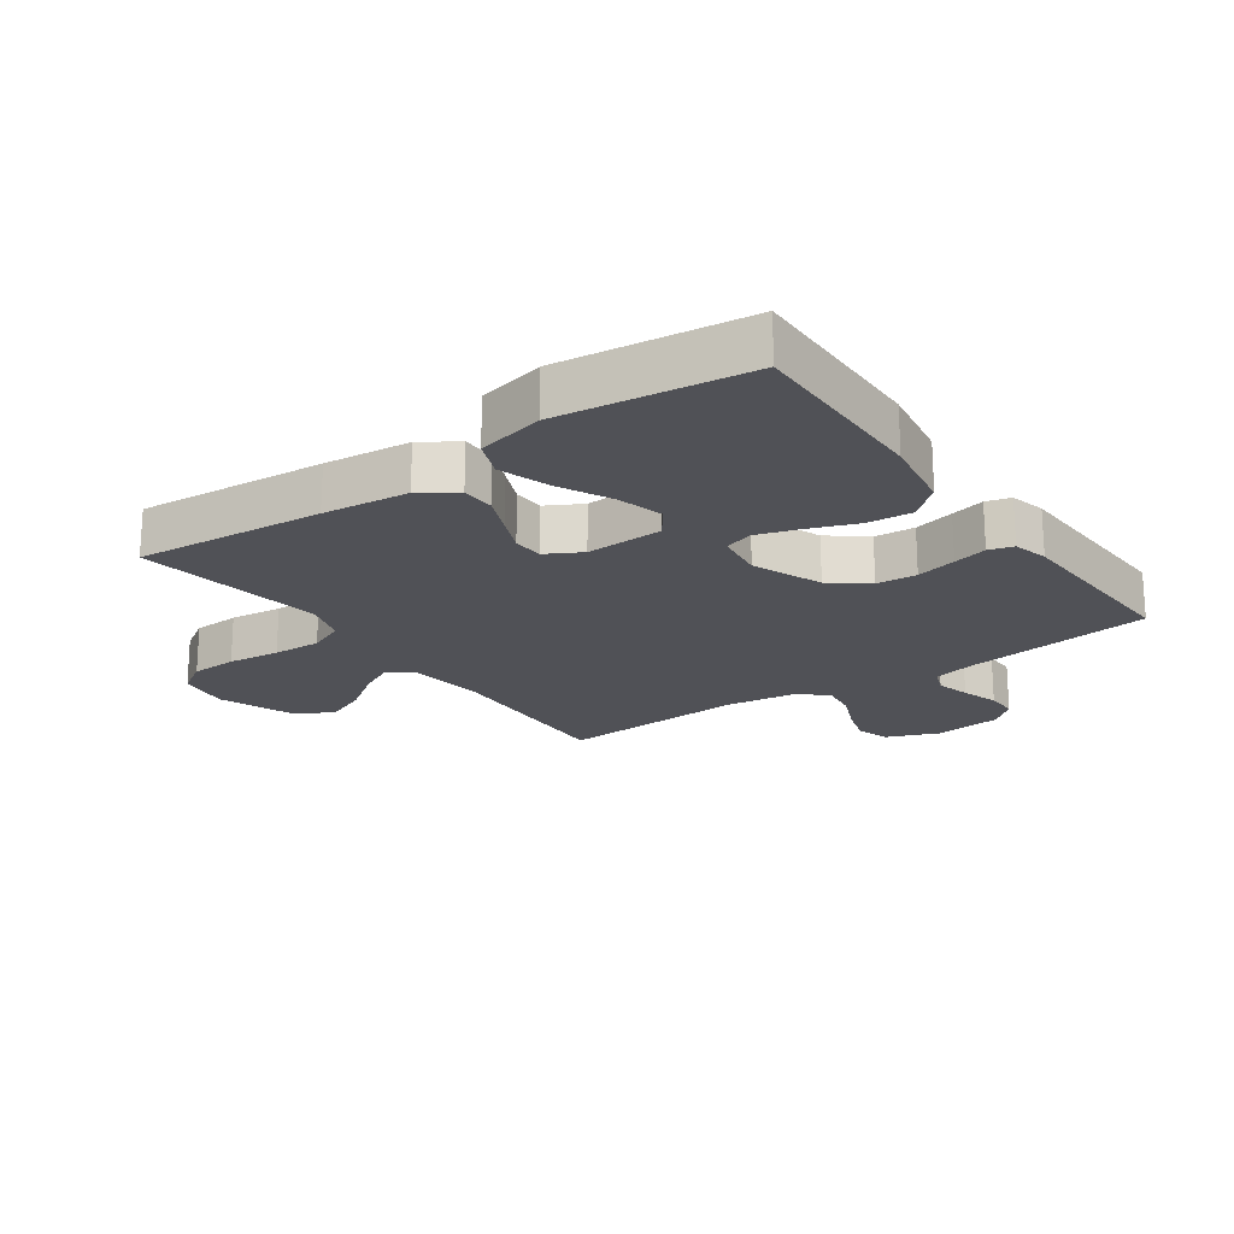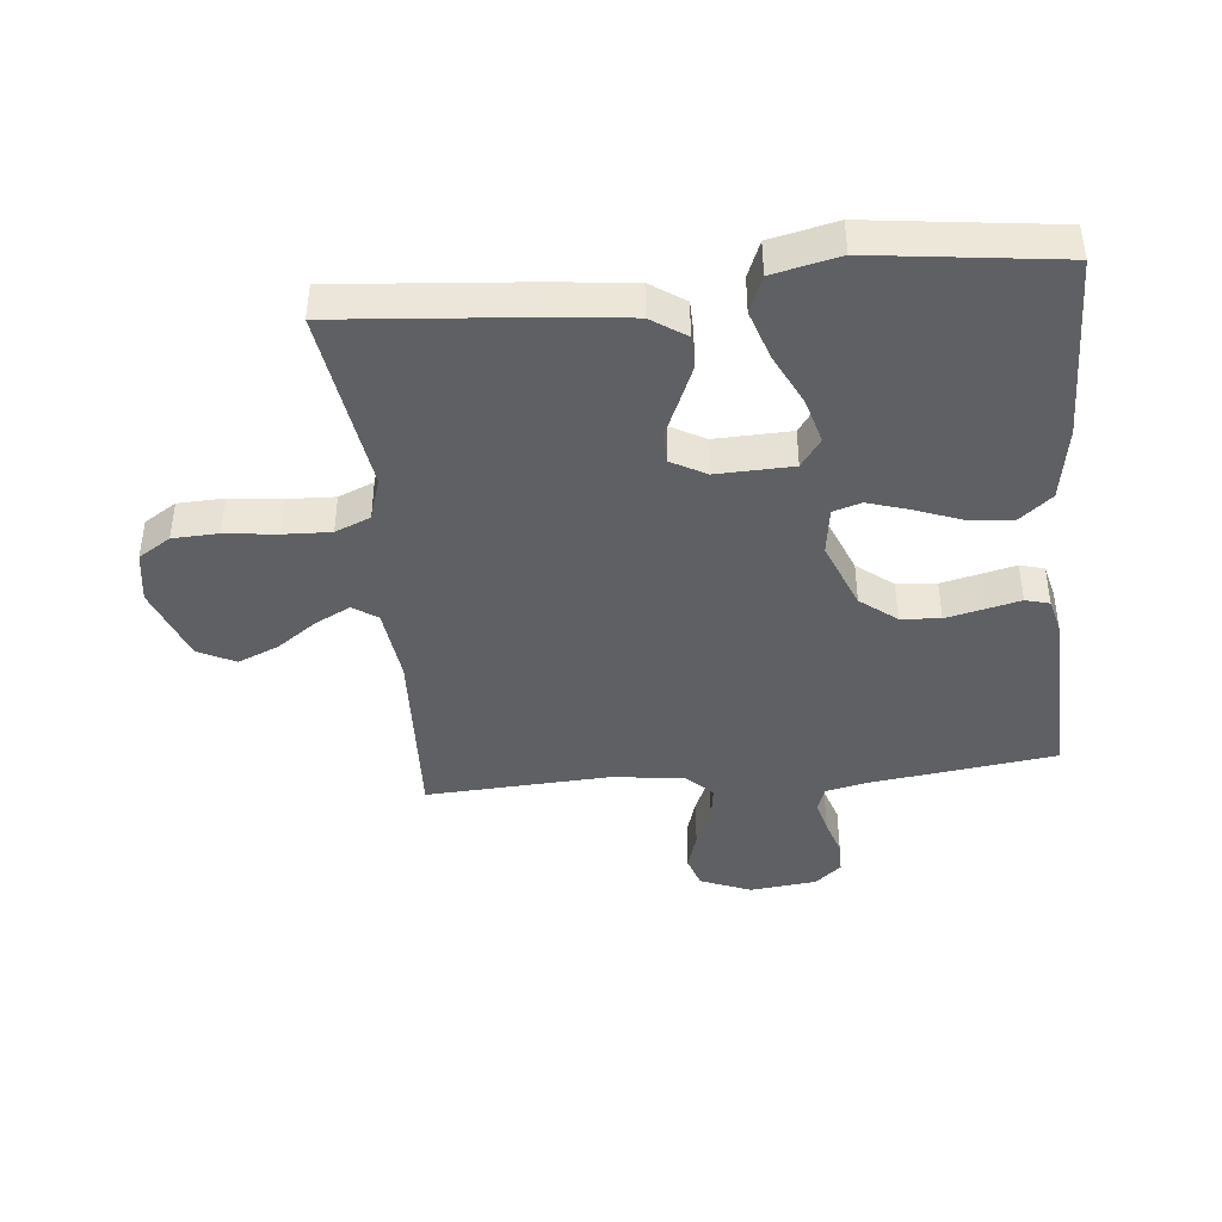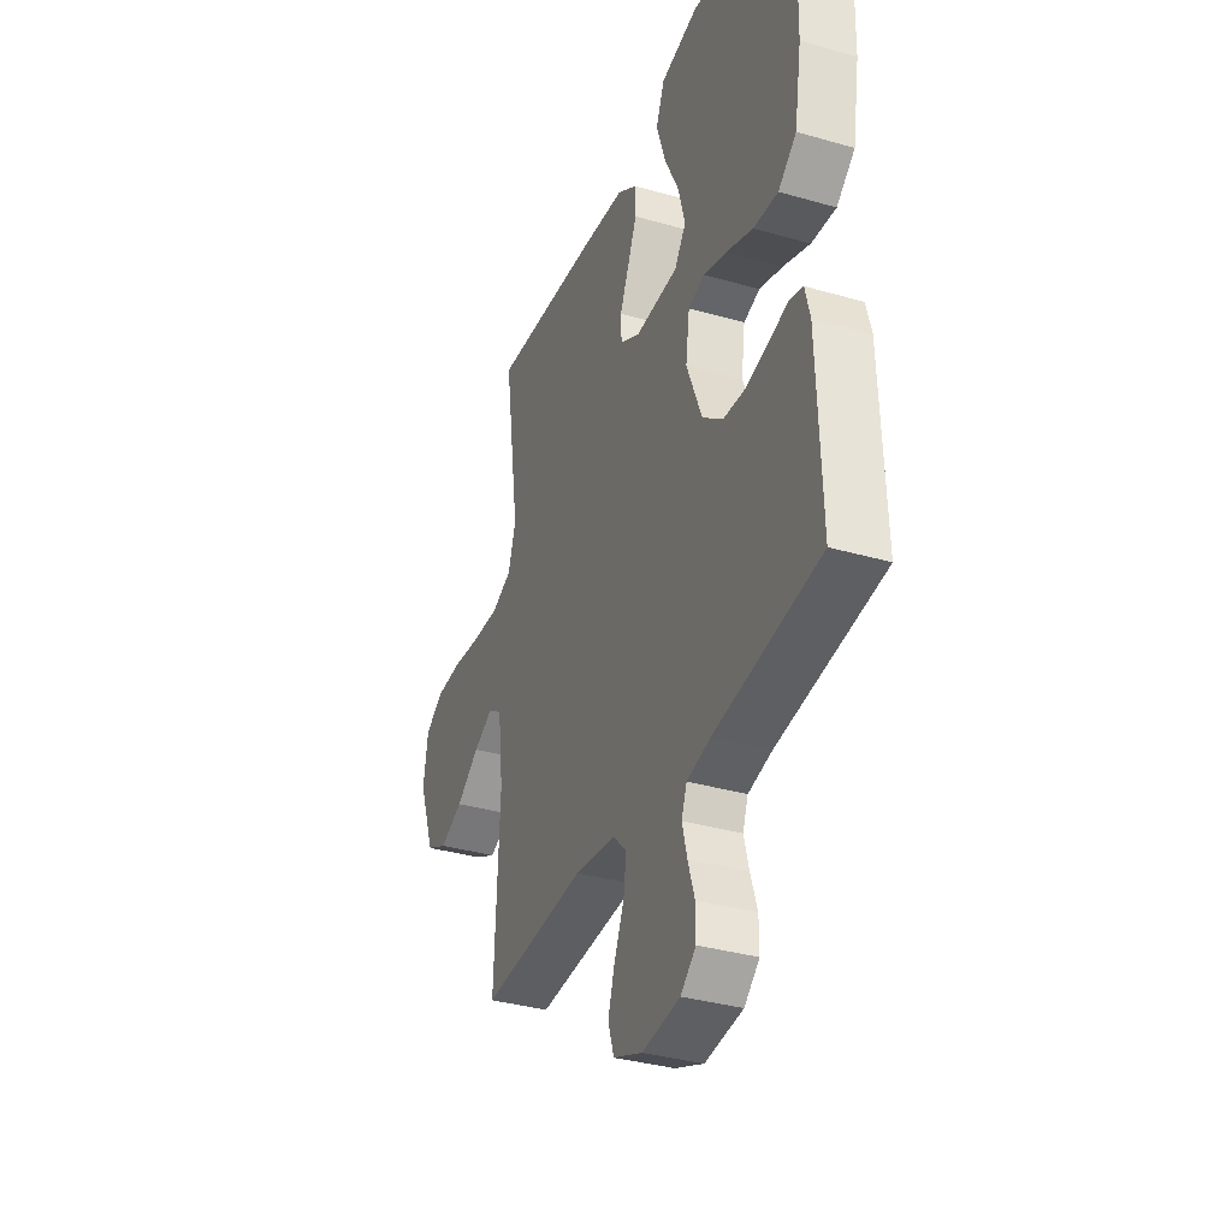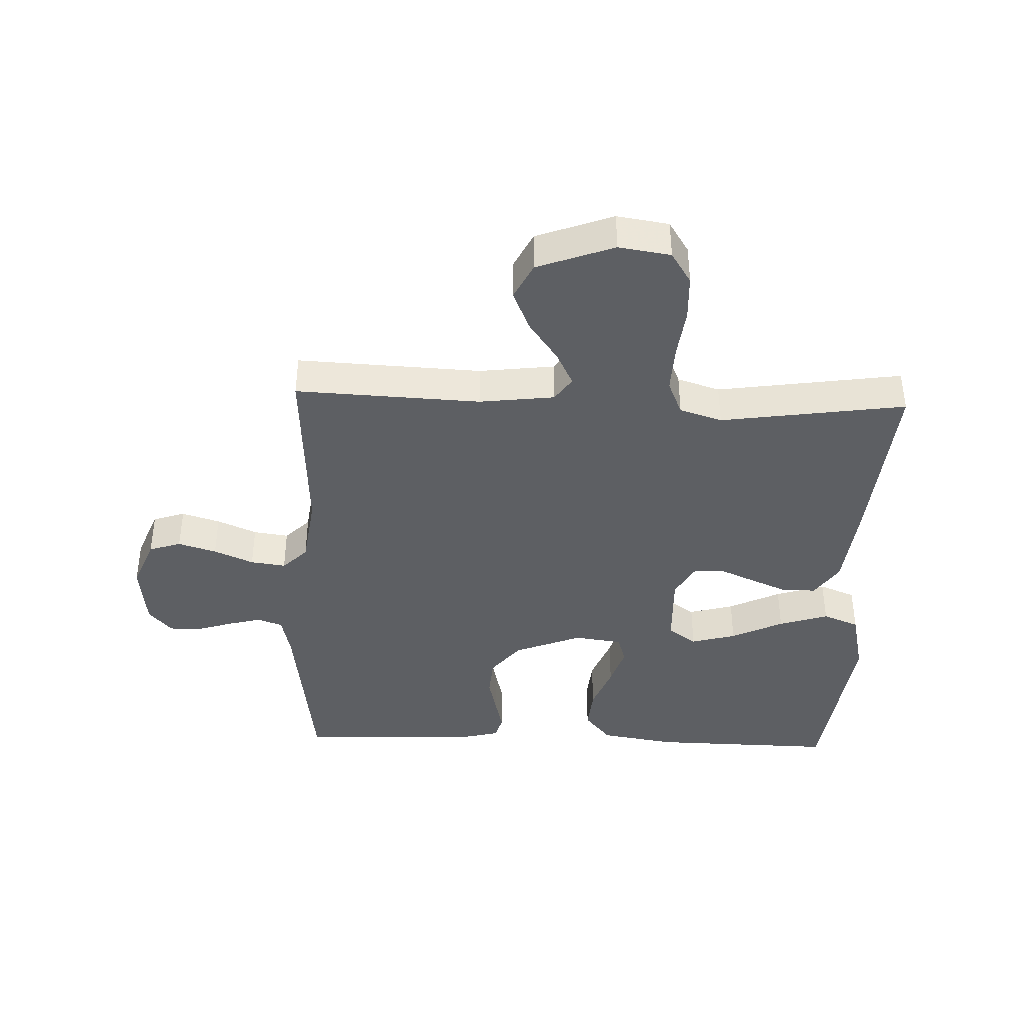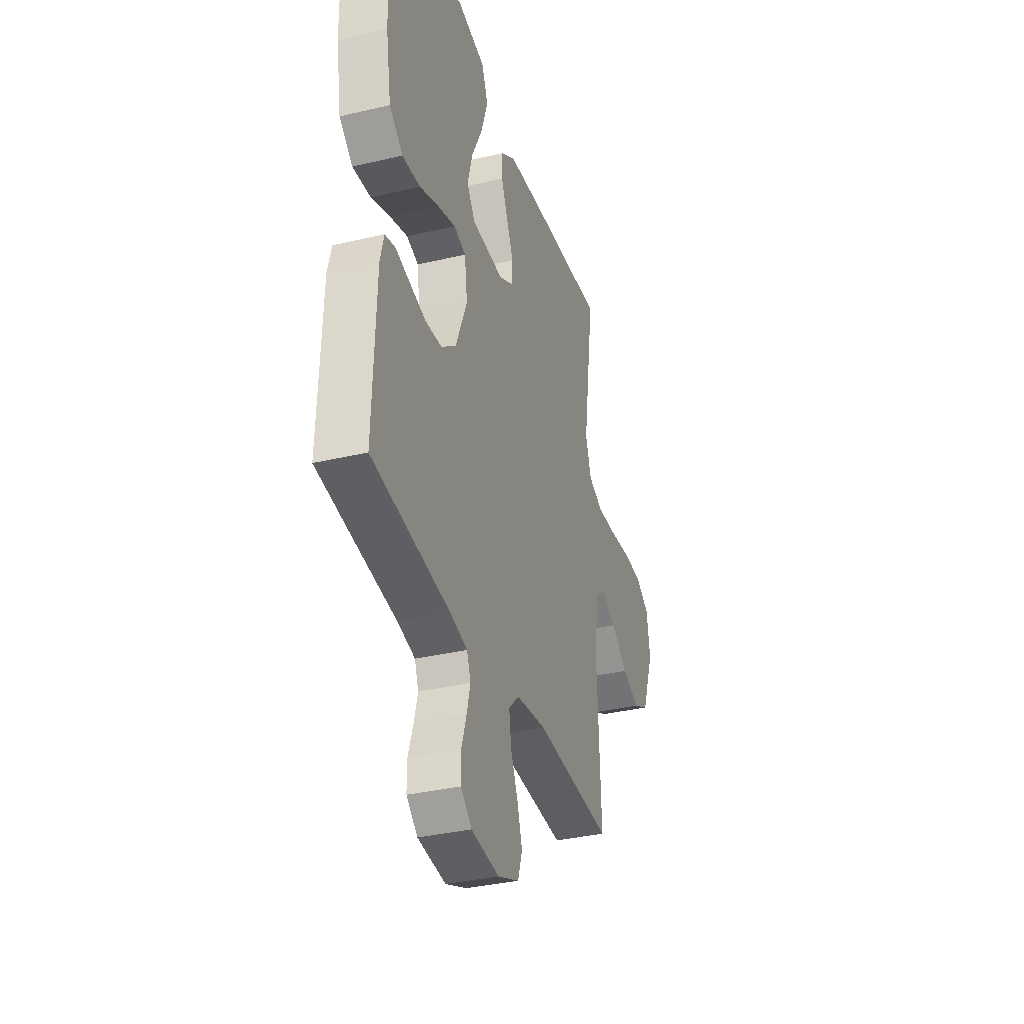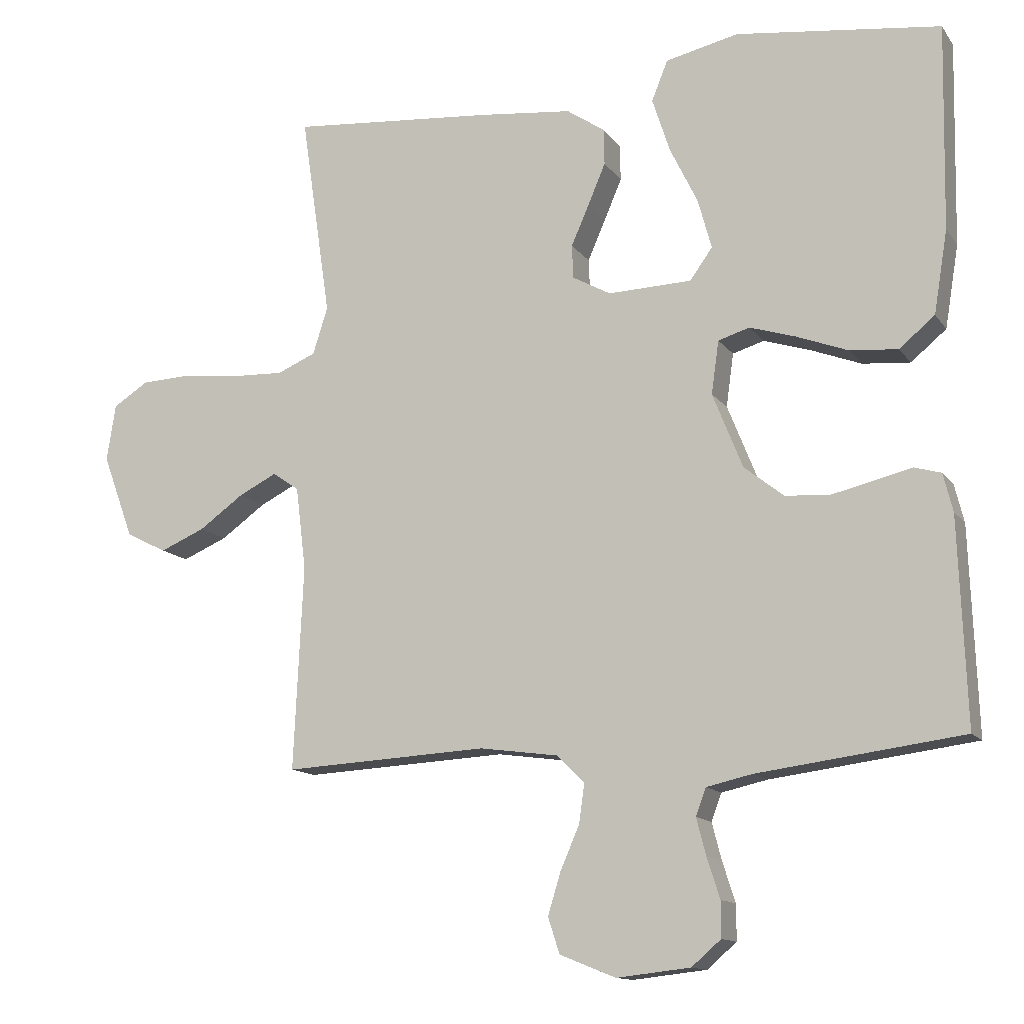
<metadata>
{"format":"obj","ext":"obj","renderer":"f3d","projection":"perspective","resolution":1024,"background":"white","views":[{"elev":-20.3,"azim":35.4,"up":"+Y"},{"elev":-42.2,"azim":5.7,"up":"+Y"},{"elev":-35.1,"azim":69.1,"up":"+Z"},{"elev":-40.2,"azim":-92.1,"up":"+Y"},{"elev":-34.8,"azim":107.5,"up":"+Z"},{"elev":-13.0,"azim":22.2,"up":"+Z"}]}
</metadata>
<code>
v 0.5 0.07 0.5
v 0.494 0.07 0.2
v 0.474 0.07 0.079
v 0.422 0.07 0.036
v 0.352 0.07 0.042
v 0.276 0.07 0.071
v 0.209 0.07 0.092
v 0.163 0.07 0.078
v 0.152 0.07 0
v 0.196 0.07 -0.11
v 0.254 0.07 -0.156
v 0.318 0.07 -0.161
v 0.382 0.07 -0.146
v 0.436 0.07 -0.133
v 0.475 0.07 -0.144
v 0.489 0.07 -0.2
v 0.5 0.07 -0.5
v 0.2 0.07 -0.539
v 0.133 0.07 -0.554
v 0.118 0.07 -0.594
v 0.132 0.07 -0.648
v 0.151 0.07 -0.707
v 0.151 0.07 -0.759
v 0.108 0.07 -0.796
v 0 0.07 -0.808
v -0.082 0.07 -0.775
v -0.099 0.07 -0.723
v -0.08 0.07 -0.661
v -0.052 0.07 -0.597
v -0.044 0.07 -0.54
v -0.084 0.07 -0.5
v -0.2 0.07 -0.484
v -0.5 0.07 -0.5
v -0.486 0.07 -0.2
v -0.501 0.07 -0.078
v -0.54 0.07 -0.051
v -0.596 0.07 -0.079
v -0.662 0.07 -0.126
v -0.728 0.07 -0.154
v -0.788 0.07 -0.124
v -0.834 0.07 0
v -0.821 0.07 0.084
v -0.769 0.07 0.117
v -0.695 0.07 0.12
v -0.612 0.07 0.11
v -0.535 0.07 0.107
v -0.478 0.07 0.131
v -0.456 0.07 0.2
v -0.5 0.07 0.5
v -0.2 0.07 0.474
v -0.063 0.07 0.459
v -0.007 0.07 0.421
v -0.006 0.07 0.368
v -0.032 0.07 0.307
v -0.058 0.07 0.248
v -0.056 0.07 0.199
v 0 0.07 0.168
v 0.123 0.07 0.172
v 0.156 0.07 0.218
v 0.136 0.07 0.291
v 0.095 0.07 0.375
v 0.069 0.07 0.455
v 0.093 0.07 0.514
v 0.2 0.07 0.538
v 0.5 0 0.5
v 0.494 0 0.2
v 0.474 0 0.079
v 0.422 0 0.036
v 0.352 0 0.042
v 0.276 0 0.071
v 0.209 0 0.092
v 0.163 0 0.078
v 0.152 0 0
v 0.196 0 -0.11
v 0.254 0 -0.156
v 0.318 0 -0.161
v 0.382 0 -0.146
v 0.436 0 -0.133
v 0.475 0 -0.144
v 0.489 0 -0.2
v 0.5 0 -0.5
v 0.2 0 -0.539
v 0.133 0 -0.554
v 0.118 0 -0.594
v 0.132 0 -0.648
v 0.151 0 -0.707
v 0.151 0 -0.759
v 0.108 0 -0.796
v 0 0 -0.808
v -0.082 0 -0.775
v -0.099 0 -0.723
v -0.08 0 -0.661
v -0.052 0 -0.597
v -0.044 0 -0.54
v -0.084 0 -0.5
v -0.2 0 -0.484
v -0.5 0 -0.5
v -0.486 0 -0.2
v -0.501 0 -0.078
v -0.54 0 -0.051
v -0.596 0 -0.079
v -0.662 0 -0.126
v -0.728 0 -0.154
v -0.788 0 -0.124
v -0.834 0 0
v -0.821 0 0.084
v -0.769 0 0.117
v -0.695 0 0.12
v -0.612 0 0.11
v -0.535 0 0.107
v -0.478 0 0.131
v -0.456 0 0.2
v -0.5 0 0.5
v -0.2 0 0.474
v -0.063 0 0.459
v -0.007 0 0.421
v -0.006 0 0.368
v -0.032 0 0.307
v -0.058 0 0.248
v -0.056 0 0.199
v 0 0 0.168
v 0.123 0 0.172
v 0.156 0 0.218
v 0.136 0 0.291
v 0.095 0 0.375
v 0.069 0 0.455
v 0.093 0 0.514
v 0.2 0 0.538
f 4 5 6
f 3 4 6
f 2 3 6
f 1 2 6
f 64 1 6
f 63 64 6
f 62 63 6
f 61 62 6
f 60 61 6
f 59 60 6 7
f 58 59 7 8
f 57 58 8 9
f 56 57 9 10
f 53 54 55
f 52 53 55
f 51 52 55
f 50 51 55
f 49 50 55
f 48 49 55
f 47 48 55 56
f 46 47 56 10
f 43 44 45
f 42 43 45
f 41 42 45
f 40 41 45
f 39 40 45
f 38 39 45
f 37 38 45
f 36 37 45 46
f 46 10 11
f 36 46 11
f 35 36 11
f 32 33 34
f 34 35 11
f 32 34 11
f 31 32 11
f 27 28 29
f 26 27 29
f 25 26 29
f 24 25 29
f 23 24 29
f 22 23 29
f 21 22 29
f 20 21 29 30
f 30 31 11
f 20 30 11
f 19 20 11
f 16 17 18
f 15 16 18
f 14 15 18
f 13 14 18
f 12 13 18 19
f 11 12 19
f 70 69 68
f 70 68 67
f 70 67 66
f 70 66 65
f 70 65 128
f 70 128 127
f 70 127 126
f 70 126 125
f 70 125 124
f 71 70 124 123
f 72 71 123 122
f 73 72 122 121
f 74 73 121 120
f 119 118 117
f 119 117 116
f 119 116 115
f 119 115 114
f 119 114 113
f 119 113 112
f 120 119 112 111
f 74 120 111 110
f 109 108 107
f 109 107 106
f 109 106 105
f 109 105 104
f 109 104 103
f 109 103 102
f 109 102 101
f 110 109 101 100
f 75 74 110
f 75 110 100
f 75 100 99
f 98 97 96
f 75 99 98
f 75 98 96
f 75 96 95
f 93 92 91
f 93 91 90
f 93 90 89
f 93 89 88
f 93 88 87
f 93 87 86
f 93 86 85
f 94 93 85 84
f 75 95 94
f 75 94 84
f 75 84 83
f 82 81 80
f 82 80 79
f 82 79 78
f 82 78 77
f 83 82 77 76
f 83 76 75
f 1 65 66 2
f 2 66 67 3
f 3 67 68 4
f 4 68 69 5
f 5 69 70 6
f 6 70 71 7
f 7 71 72 8
f 8 72 73 9
f 9 73 74 10
f 10 74 75 11
f 11 75 76 12
f 12 76 77 13
f 13 77 78 14
f 14 78 79 15
f 15 79 80 16
f 16 80 81 17
f 17 81 82 18
f 18 82 83 19
f 19 83 84 20
f 20 84 85 21
f 21 85 86 22
f 22 86 87 23
f 23 87 88 24
f 24 88 89 25
f 25 89 90 26
f 26 90 91 27
f 27 91 92 28
f 28 92 93 29
f 29 93 94 30
f 30 94 95 31
f 31 95 96 32
f 32 96 97 33
f 33 97 98 34
f 34 98 99 35
f 35 99 100 36
f 36 100 101 37
f 37 101 102 38
f 38 102 103 39
f 39 103 104 40
f 40 104 105 41
f 41 105 106 42
f 42 106 107 43
f 43 107 108 44
f 44 108 109 45
f 45 109 110 46
f 46 110 111 47
f 47 111 112 48
f 48 112 113 49
f 49 113 114 50
f 50 114 115 51
f 51 115 116 52
f 52 116 117 53
f 53 117 118 54
f 54 118 119 55
f 55 119 120 56
f 56 120 121 57
f 57 121 122 58
f 58 122 123 59
f 59 123 124 60
f 60 124 125 61
f 61 125 126 62
f 62 126 127 63
f 63 127 128 64
f 64 128 65 1

</code>
